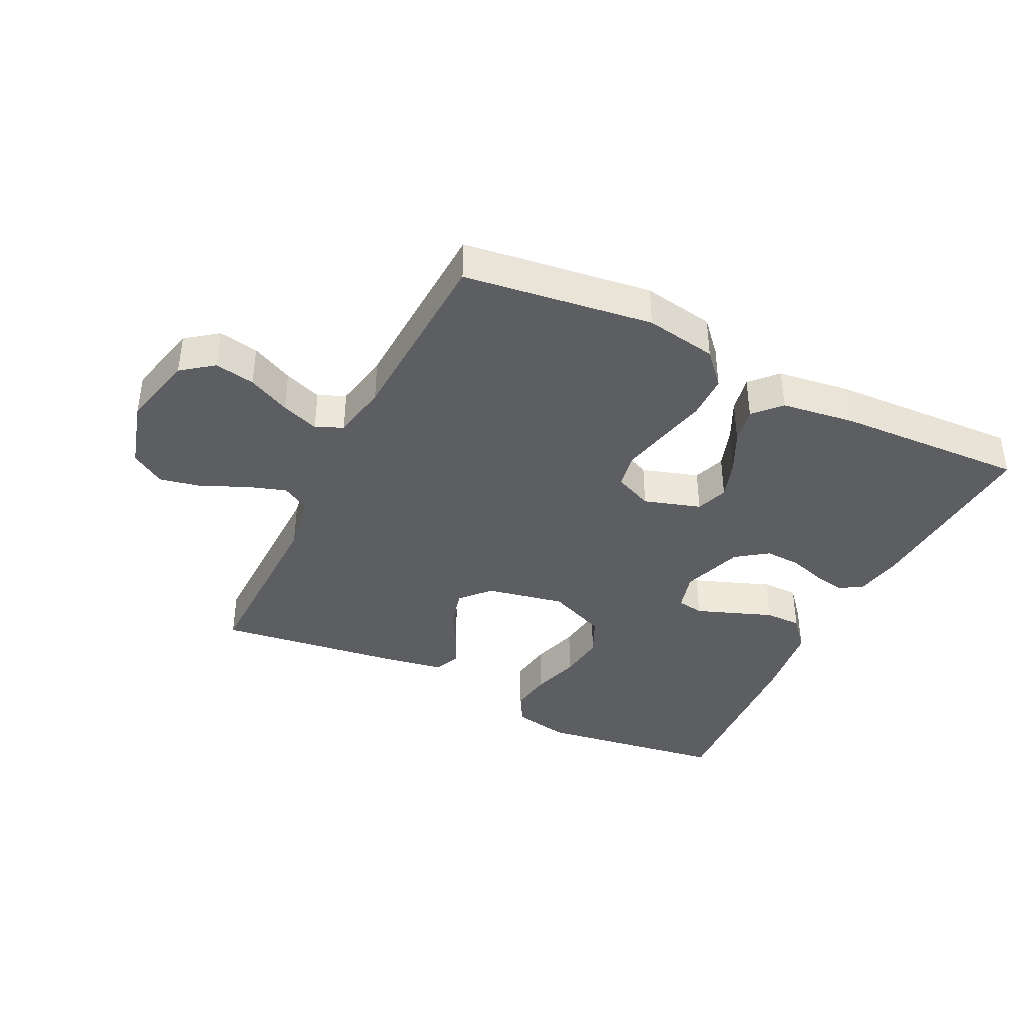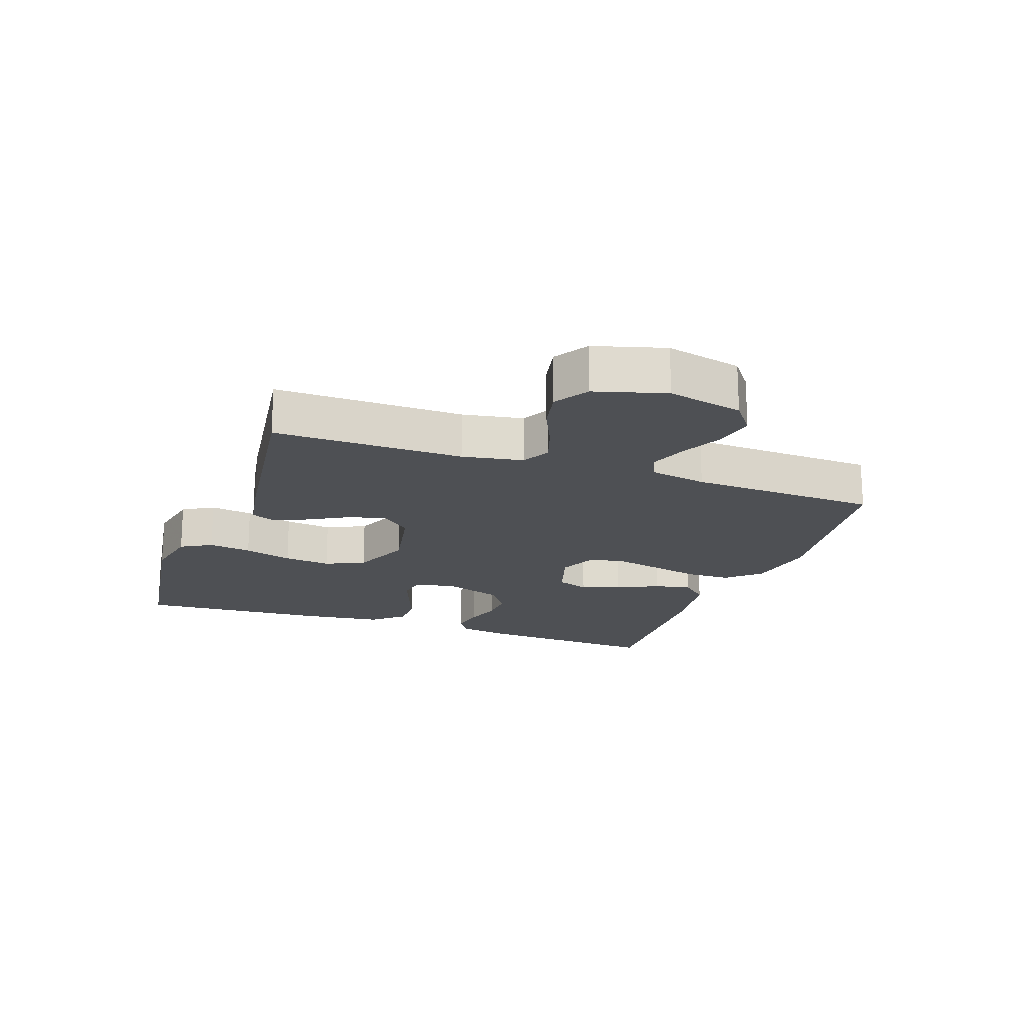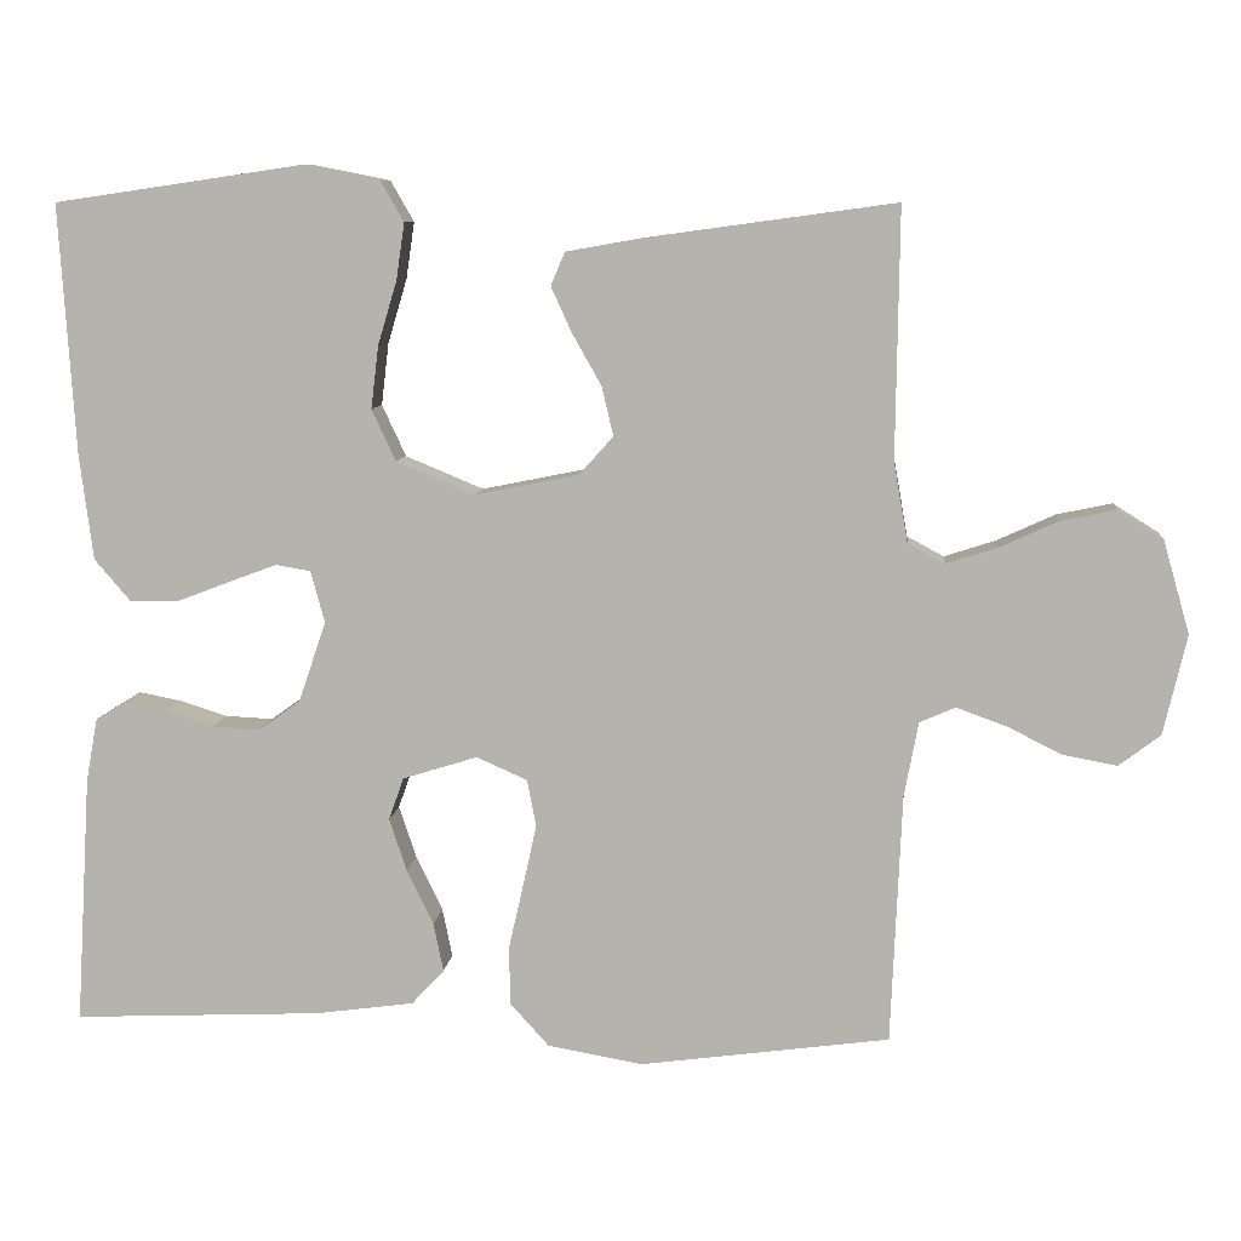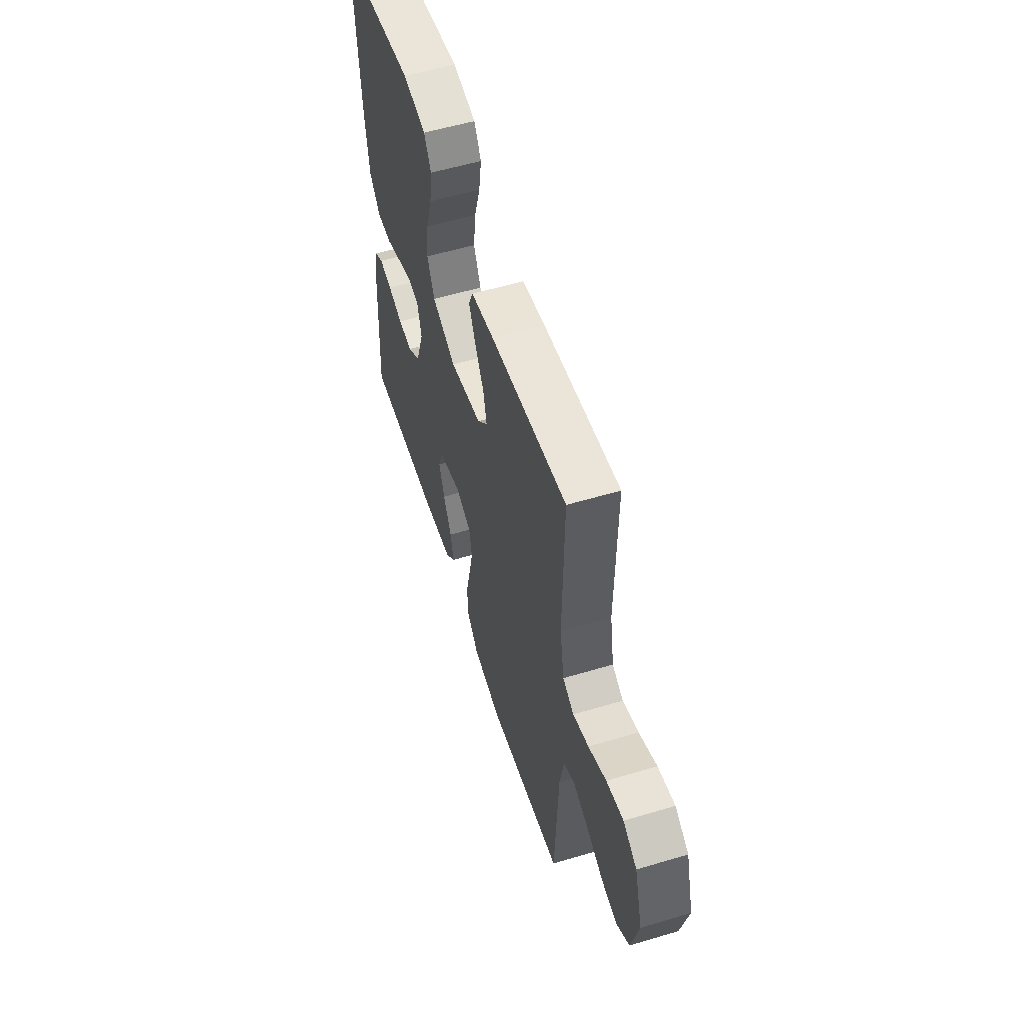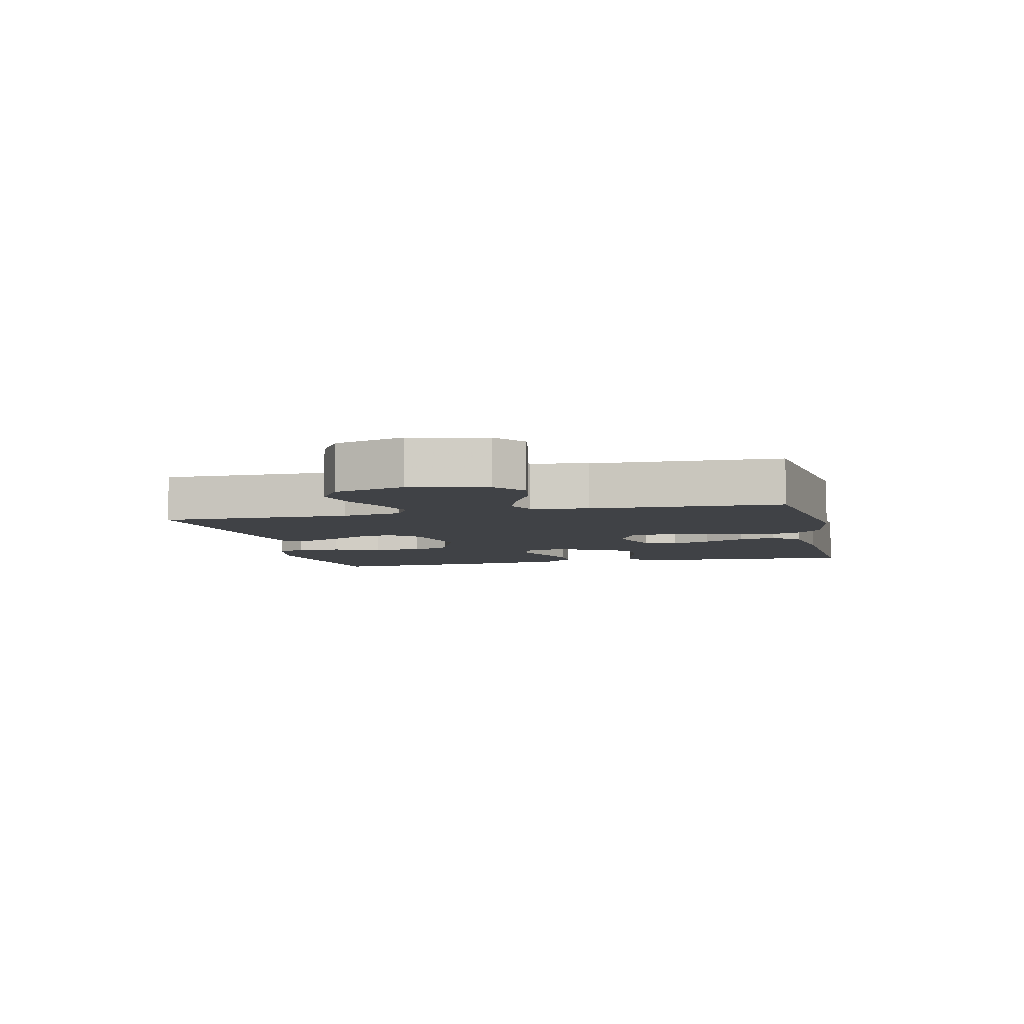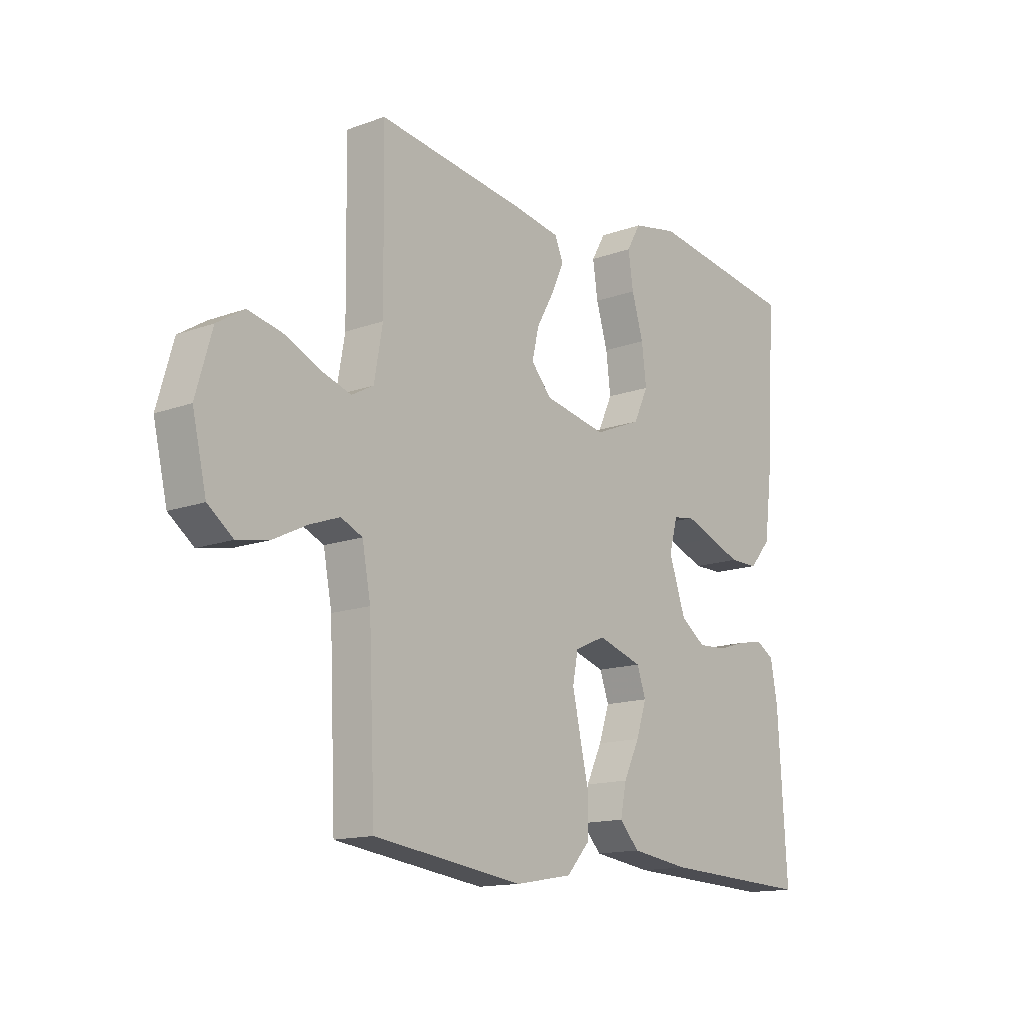
<metadata>
{"format":"obj","ext":"obj","renderer":"f3d","projection":"perspective","resolution":1024,"background":"white","views":[{"elev":-39.2,"azim":153.8,"up":"+Y"},{"elev":-18.6,"azim":70.5,"up":"+Y"},{"elev":8.6,"azim":5.4,"up":"+Z"},{"elev":56.1,"azim":72.6,"up":"+Z"},{"elev":-6.1,"azim":103.2,"up":"+Y"},{"elev":-14.4,"azim":128.7,"up":"+Z"}]}
</metadata>
<code>
v -0.5 0.07 0.5
v -0.2 0.07 0.544
v -0.109 0.07 0.526
v -0.081 0.07 0.477
v -0.091 0.07 0.409
v -0.114 0.07 0.332
v -0.123 0.07 0.257
v -0.094 0.07 0.195
v 0 0.07 0.156
v 0.125 0.07 0.181
v 0.166 0.07 0.227
v 0.152 0.07 0.286
v 0.117 0.07 0.348
v 0.092 0.07 0.403
v 0.109 0.07 0.443
v 0.2 0.07 0.459
v 0.5 0.07 0.5
v 0.496 0.07 0.2
v 0.513 0.07 0.104
v 0.557 0.07 0.08
v 0.619 0.07 0.1
v 0.689 0.07 0.132
v 0.756 0.07 0.146
v 0.81 0.07 0.112
v 0.842 0.07 0
v 0.814 0.07 -0.12
v 0.764 0.07 -0.158
v 0.7 0.07 -0.146
v 0.633 0.07 -0.113
v 0.573 0.07 -0.091
v 0.53 0.07 -0.11
v 0.513 0.07 -0.2
v 0.5 0.07 -0.5
v 0.2 0.07 -0.54
v 0.086 0.07 -0.52
v 0.039 0.07 -0.468
v 0.038 0.07 -0.397
v 0.056 0.07 -0.318
v 0.072 0.07 -0.245
v 0.061 0.07 -0.189
v 0 0.07 -0.162
v -0.09 0.07 -0.19
v -0.108 0.07 -0.241
v -0.087 0.07 -0.304
v -0.055 0.07 -0.37
v -0.043 0.07 -0.429
v -0.082 0.07 -0.471
v -0.2 0.07 -0.487
v -0.5 0.07 -0.5
v -0.482 0.07 -0.2
v -0.468 0.07 -0.124
v -0.432 0.07 -0.102
v -0.381 0.07 -0.112
v -0.323 0.07 -0.13
v -0.266 0.07 -0.133
v -0.216 0.07 -0.097
v -0.183 0.07 0
v -0.2 0.07 0.062
v -0.242 0.07 0.069
v -0.301 0.07 0.047
v -0.364 0.07 0.023
v -0.422 0.07 0.023
v -0.465 0.07 0.073
v -0.481 0.07 0.2
v -0.5 0 0.5
v -0.2 0 0.544
v -0.109 0 0.526
v -0.081 0 0.477
v -0.091 0 0.409
v -0.114 0 0.332
v -0.123 0 0.257
v -0.094 0 0.195
v 0 0 0.156
v 0.125 0 0.181
v 0.166 0 0.227
v 0.152 0 0.286
v 0.117 0 0.348
v 0.092 0 0.403
v 0.109 0 0.443
v 0.2 0 0.459
v 0.5 0 0.5
v 0.496 0 0.2
v 0.513 0 0.104
v 0.557 0 0.08
v 0.619 0 0.1
v 0.689 0 0.132
v 0.756 0 0.146
v 0.81 0 0.112
v 0.842 0 0
v 0.814 0 -0.12
v 0.764 0 -0.158
v 0.7 0 -0.146
v 0.633 0 -0.113
v 0.573 0 -0.091
v 0.53 0 -0.11
v 0.513 0 -0.2
v 0.5 0 -0.5
v 0.2 0 -0.54
v 0.086 0 -0.52
v 0.039 0 -0.468
v 0.038 0 -0.397
v 0.056 0 -0.318
v 0.072 0 -0.245
v 0.061 0 -0.189
v 0 0 -0.162
v -0.09 0 -0.19
v -0.108 0 -0.241
v -0.087 0 -0.304
v -0.055 0 -0.37
v -0.043 0 -0.429
v -0.082 0 -0.471
v -0.2 0 -0.487
v -0.5 0 -0.5
v -0.482 0 -0.2
v -0.468 0 -0.124
v -0.432 0 -0.102
v -0.381 0 -0.112
v -0.323 0 -0.13
v -0.266 0 -0.133
v -0.216 0 -0.097
v -0.183 0 0
v -0.2 0 0.062
v -0.242 0 0.069
v -0.301 0 0.047
v -0.364 0 0.023
v -0.422 0 0.023
v -0.465 0 0.073
v -0.481 0 0.2
f 60 61 62 63
f 59 60 63 64
f 58 59 64 1
f 51 52 53 54
f 51 54 55
f 50 51 55
f 49 50 55
f 48 49 55 56
f 44 45 46 47
f 43 44 47 48
f 42 43 48 56
f 35 36 37 38
f 35 38 39
f 32 33 34 35
f 31 32 35 39
f 30 31 39 40
f 26 27 28 29
f 26 29 30
f 25 26 30
f 21 22 23 24
f 20 21 24 25
f 15 16 17 18
f 15 18 19
f 12 13 14 15
f 12 15 19
f 11 12 19 20
f 3 4 5 6
f 3 6 7
f 58 1 2 3
f 57 58 3 7
f 41 42 56 57
f 20 25 30 40
f 10 11 20 40
f 9 10 40 41
f 8 9 41 57
f 7 8 57
f 127 126 125 124
f 128 127 124 123
f 65 128 123 122
f 118 117 116 115
f 119 118 115
f 119 115 114
f 119 114 113
f 120 119 113 112
f 111 110 109 108
f 112 111 108 107
f 120 112 107 106
f 102 101 100 99
f 103 102 99
f 99 98 97 96
f 103 99 96 95
f 104 103 95 94
f 93 92 91 90
f 94 93 90
f 94 90 89
f 88 87 86 85
f 89 88 85 84
f 82 81 80 79
f 83 82 79
f 79 78 77 76
f 83 79 76
f 84 83 76 75
f 70 69 68 67
f 71 70 67
f 67 66 65 122
f 71 67 122 121
f 121 120 106 105
f 104 94 89 84
f 104 84 75 74
f 105 104 74 73
f 121 105 73 72
f 121 72 71
f 1 65 66 2
f 2 66 67 3
f 3 67 68 4
f 4 68 69 5
f 5 69 70 6
f 6 70 71 7
f 7 71 72 8
f 8 72 73 9
f 9 73 74 10
f 10 74 75 11
f 11 75 76 12
f 12 76 77 13
f 13 77 78 14
f 14 78 79 15
f 15 79 80 16
f 16 80 81 17
f 17 81 82 18
f 18 82 83 19
f 19 83 84 20
f 20 84 85 21
f 21 85 86 22
f 22 86 87 23
f 23 87 88 24
f 24 88 89 25
f 25 89 90 26
f 26 90 91 27
f 27 91 92 28
f 28 92 93 29
f 29 93 94 30
f 30 94 95 31
f 31 95 96 32
f 32 96 97 33
f 33 97 98 34
f 34 98 99 35
f 35 99 100 36
f 36 100 101 37
f 37 101 102 38
f 38 102 103 39
f 39 103 104 40
f 40 104 105 41
f 41 105 106 42
f 42 106 107 43
f 43 107 108 44
f 44 108 109 45
f 45 109 110 46
f 46 110 111 47
f 47 111 112 48
f 48 112 113 49
f 49 113 114 50
f 50 114 115 51
f 51 115 116 52
f 52 116 117 53
f 53 117 118 54
f 54 118 119 55
f 55 119 120 56
f 56 120 121 57
f 57 121 122 58
f 58 122 123 59
f 59 123 124 60
f 60 124 125 61
f 61 125 126 62
f 62 126 127 63
f 63 127 128 64
f 64 128 65 1

</code>
